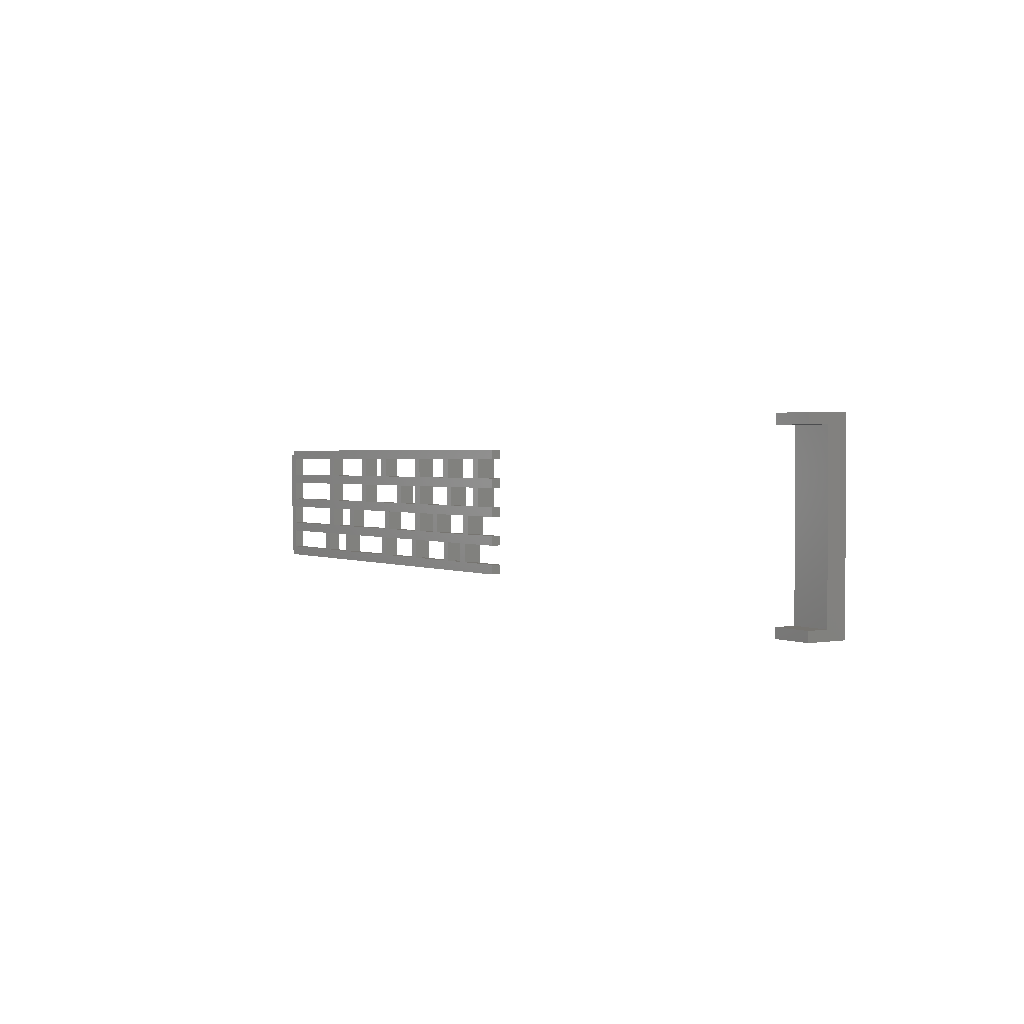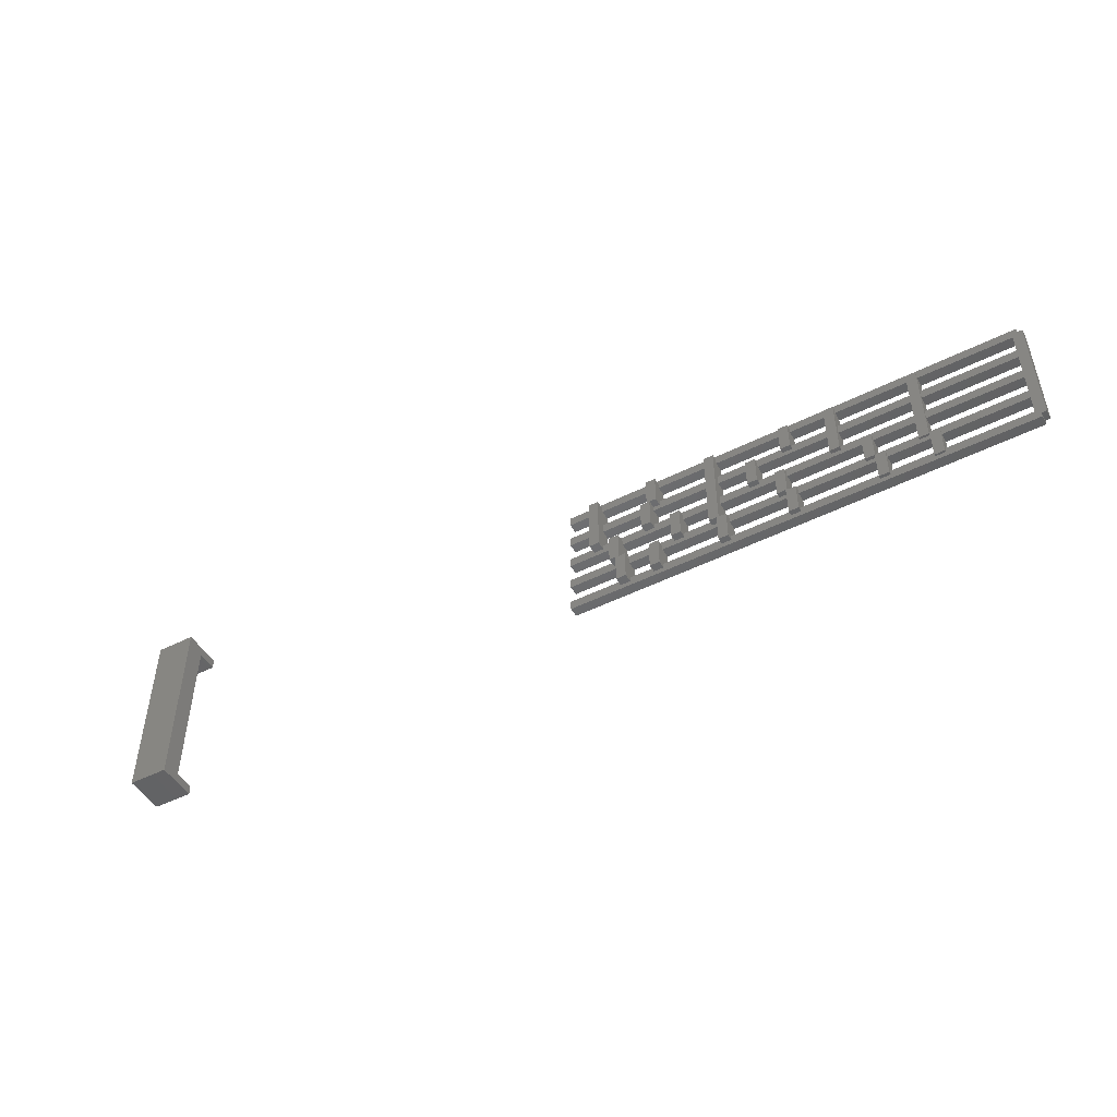
<metadata>
{"format":"stl","ext":"stl","renderer":"f3d","projection":"perspective","resolution":1024,"background":"white","views":[{"elev":1.8,"azim":-123.1,"up":"+Y"},{"elev":-48.4,"azim":29.3,"up":"+Y"}]}
</metadata>
<code>
# stl→obj: 405 verts, 898 faces
v 4 18.9 8.2
v 4 16.9 4.2
v 4 18.9 0
v 4 -16.9 4.2
v 4 -18.9 8.2
v 4 -18.9 0
v 4 -16.9 0
v 4 16.9 0
v -4 18.9 8.2
v -4 -18.9 8.2
v -4 16.9 0
v -4 18.9 0
v -4 -18.9 0
v -4 -16.9 0
v -4 -16.9 4.2
v -4 16.9 4.2
v 186 -12 2
v 186 12 0
v 186 12 2
v 186 -12 0
v 103.1 -11 2
v 92.5 -11 2
v 103.1 -12 2
v 110 -11 2
v 105.1 -11 2
v 110 -12 2
v 123.9 -11 2
v 112 -11 2
v 123.9 -12 2
v 137.8 -11 2
v 125.9 -11 2
v 137.8 -12 2
v 155.1 -11 2
v 139.8 -11 2
v 155.1 -12 2
v 163.4 -5 2
v 157.1 -6 2
v 163.4 -6 2
v 155.2 -5 2
v 155.2 -6 2
v 184 11 2
v 165.4 12 2
v 165.4 11 2
v 165.5 -11 2
v 157.1 -11 2
v 165.5 -12 2
v 184 -5 2
v 167.5 -6 2
v 184 -7 2
v 165.4 -5 2
v 165.5 -6 2
v 165.4 -6 2
v 165.5 -7 2
v 157.1 -7 2
v 165.4 1 2
v 184 -1 2
v 184 1 2
v 165.4 -1 2
v 165.4 7 2
v 184 5 2
v 184 7 2
v 165.4 5 2
v 185 12 2
v 185 13 2
v 185 -12 2
v 163.4 12 2
v 149 12 2
v 163.4 11 2
v 147 12 2
v 139.8 12 2
v 147 11 2
v 137.8 12 2
v 124.3 12 2
v 137.8 11 2
v 92.5 13 2
v 122.3 12 2
v 112 12 2
v 122.3 11 2
v 110 12 2
v 99.67 12 2
v 110 11 2
v 97.67 12 2
v 92.5 11 2
v 97.67 11 2
v 184 -11 2
v 185 -13 2
v 167.5 -12 2
v 167.5 -11 2
v 157.1 -12 2
v 139.8 -12 2
v 125.9 -12 2
v 92.5 -13 2
v 112 -12 2
v 105.1 -12 2
v 167.5 -7 2
v 149 11 2
v 139.8 11 2
v 124.3 11 2
v 112 11 2
v 99.67 11 2
v 97.67 1 2
v 92.5 1 2
v 97.67 0 2
v 108.6 1 2
v 103.8 0 2
v 108.6 0 2
v 99.67 1 2
v 101.8 0 2
v 99.67 0 2
v 101.8 -1 2
v 92.5 -1 2
v 122.3 1 2
v 116.6 0 2
v 122.3 -1 2
v 110.6 1 2
v 114.6 0 2
v 110.6 0 2
v 114.6 -1 2
v 103.8 -1 2
v 116.6 -1 2
v 101.8 -5 2
v 92.5 -5 2
v 101.8 -6 2
v 103.1 -7 2
v 103.1 -6 2
v 92.5 -7 2
v 130.6 1 2
v 124.3 1 2
v 130.6 0 2
v 147 1 2
v 138 0 2
v 147 0 2
v 132.6 1 2
v 136 0 2
v 132.6 0 2
v 136 -1 2
v 124.3 -1 2
v 163.4 1 2
v 155.2 0 2
v 163.4 -1 2
v 149 1 2
v 153.2 0 2
v 149 0 2
v 153.2 -1 2
v 138 -1 2
v 155.2 -1 2
v 114.6 -5 2
v 112 -6 2
v 114.6 -6 2
v 110 -6 2
v 105.1 -6 2
v 110 -7 2
v 103.8 -5 2
v 103.8 -6 2
v 122.3 -5 2
v 116.6 -5 2
v 122.3 -6 2
v 123.9 -7 2
v 123.9 -6 2
v 116.6 -6 2
v 112 -7 2
v 105.1 -7 2
v 92.5 7 2
v 97.67 5 2
v 97.67 7 2
v 92.5 5 2
v 110 7 2
v 108.6 6 2
v 110 6 2
v 99.67 7 2
v 99.67 5 2
v 108.6 5 2
v 112 6 2
v 122.3 7 2
v 112 7 2
v 122.3 5 2
v 110.6 5 2
v 110.6 6 2
v 137.8 7 2
v 132.6 6 2
v 137.8 6 2
v 130.6 6 2
v 124.3 7 2
v 124.3 5 2
v 130.6 5 2
v 139.8 6 2
v 147 7 2
v 139.8 7 2
v 147 5 2
v 132.6 5 2
v 149 7 2
v 163.4 5 2
v 163.4 7 2
v 149 5 2
v 136 -5 2
v 125.9 -6 2
v 136 -6 2
v 124.3 -5 2
v 124.3 -6 2
v 137.8 -7 2
v 137.8 -6 2
v 125.9 -7 2
v 153.2 -5 2
v 139.8 -6 2
v 153.2 -6 2
v 138 -5 2
v 138 -6 2
v 155.1 -7 2
v 155.1 -6 2
v 139.8 -7 2
v 92.5 5 0
v 97.67 7 0
v 97.67 5 0
v 92.5 7 0
v 92.5 -7 0
v 101.8 -5 0
v 103.1 -7 0
v 92.5 -5 0
v 110.6 5 0
v 108.6 5 0
v 110 7 0
v 99.67 7 0
v 99.67 5 0
v 122.3 5 0
v 112 7 0
v 122.3 7 0
v 116.6 -1 0
v 122.3 1 0
v 122.3 -1 0
v 114.6 -1 0
v 114.6 -5 0
v 110.6 1 0
v 108.6 1 0
v 103.8 -1 0
v 103.8 -5 0
v 101.8 -1 0
v 99.67 1 0
v 97.67 1 0
v 92.5 -1 0
v 92.5 1 0
v 123.9 -7 0
v 116.6 -5 0
v 122.3 -5 0
v 112 -7 0
v 110 -7 0
v 110 -11 0
v 105.1 -7 0
v 125.9 -7 0
v 136 -5 0
v 137.8 -7 0
v 124.3 -5 0
v 147 5 0
v 139.8 7 0
v 147 7 0
v 137.8 7 0
v 139.8 11 0
v 132.6 5 0
v 130.6 5 0
v 130.6 1 0
v 124.3 7 0
v 124.3 5 0
v 139.8 -7 0
v 153.2 -5 0
v 155.1 -7 0
v 138 -5 0
v 149 5 0
v 163.4 7 0
v 163.4 5 0
v 149 7 0
v 155.2 -1 0
v 163.4 1 0
v 163.4 -1 0
v 155.2 -5 0
v 153.2 -1 0
v 149 1 0
v 147 1 0
v 138 -1 0
v 136 -1 0
v 132.6 1 0
v 124.3 -1 0
v 124.3 1 0
v 165.4 5 0
v 184 7 0
v 184 5 0
v 165.4 7 0
v 165.4 -1 0
v 184 1 0
v 184 -1 0
v 165.4 1 0
v 167.5 -7 0
v 184 -5 0
v 184 -7 0
v 165.5 -7 0
v 165.5 -11 0
v 165.4 -5 0
v 163.4 -5 0
v 157.1 -7 0
v 184 -11 0
v 185 -12 0
v 185 -13 0
v 185 12 0
v 167.5 -11 0
v 157.1 -11 0
v 155.1 -11 0
v 139.8 -11 0
v 137.8 -11 0
v 92.5 -13 0
v 125.9 -11 0
v 123.9 -11 0
v 112 -11 0
v 103.1 -11 0
v 105.1 -11 0
v 92.5 -11 0
v 184 11 0
v 185 13 0
v 165.4 11 0
v 163.4 11 0
v 149 11 0
v 147 11 0
v 137.8 11 0
v 92.5 13 0
v 124.3 11 0
v 122.3 11 0
v 112 11 0
v 110 11 0
v 99.67 11 0
v 97.67 11 0
v 92.5 11 0
v 165.4 12 2.456
v 165.4 -6 2.456
v 163.4 12 2.456
v 163.4 -6 2.456
v 149 12 2.82
v 149 0 2.82
v 147 12 2.82
v 147 0 2.82
v 139.8 12 3.025
v 139.8 6 3.025
v 137.8 12 3.025
v 137.8 6 3.025
v 124.3 12 3.367
v 124.3 -6 3.367
v 124.3 -6 3.333
v 122.3 12 3.367
v 122.3 -6 3.367
v 112 12 3.64
v 112 6 3.64
v 110.6 6 3.64
v 110 12 3.64
v 110 6 3.64
v 110.6 6 3.67
v 108.6 6 3.67
v 99.67 12 3.913
v 99.67 0 3.913
v 97.67 12 3.913
v 97.67 0 3.913
v 132.6 6 3.184
v 132.6 0 3.184
v 130.6 6 3.184
v 130.6 0 3.184
v 110.6 0 3.67
v 108.6 0 3.67
v 155.2 0 2.683
v 155.2 -6 2.683
v 155.2 -6 2.641
v 153.2 0 2.683
v 153.2 -6 2.683
v 155.1 -6 2.641
v 157.1 -6 2.641
v 138 0 3.063
v 138 -6 3.063
v 138 -6 3.025
v 136 0 3.063
v 136 -6 3.063
v 137.8 -6 3.025
v 139.8 -6 3.025
v 123.9 -6 3.333
v 125.9 -6 3.333
v 116.6 0 3.538
v 116.6 -6 3.538
v 114.6 0 3.538
v 114.6 -6 3.538
v 103.8 0 3.822
v 103.8 -6 3.822
v 103.8 -6 3.794
v 101.8 0 3.822
v 101.8 -6 3.822
v 103.1 -6 3.794
v 105.1 -6 3.794
v 167.5 -6 2.41
v 167.5 -12 2.41
v 165.5 -6 2.41
v 165.5 -12 2.41
v 157.1 -12 2.641
v 155.1 -12 2.641
v 139.8 -12 3.025
v 137.8 -12 3.025
v 125.9 -12 3.333
v 123.9 -12 3.333
v 112 -6 3.64
v 112 -12 3.64
v 110 -6 3.64
v 110 -12 3.64
v 105.1 -12 3.794
v 103.1 -12 3.794
f 1 2 3
f 1 4 2
f 5 4 1
f 6 4 5
f 4 6 7
f 3 2 8
f 9 5 1
f 5 9 10
f 11 3 8
f 3 11 12
f 13 7 6
f 7 13 14
f 14 13 15
f 16 12 11
f 12 16 9
f 15 9 16
f 15 10 9
f 10 15 13
f 3 9 1
f 9 3 12
f 13 5 10
f 5 13 6
f 15 2 4
f 2 15 16
f 11 2 16
f 2 11 8
f 7 15 4
f 15 7 14
f 17 18 19
f 18 17 20
f 21 22 23
f 24 25 26
f 27 28 29
f 30 31 32
f 33 34 35
f 36 37 38
f 39 37 36
f 37 39 40
f 41 42 43
f 44 45 46
f 47 48 49
f 50 48 47
f 48 50 51
f 52 51 50
f 51 52 53
f 38 53 52
f 54 38 37
f 38 54 53
f 55 56 57
f 56 55 58
f 59 60 61
f 60 59 62
f 41 63 64
f 63 57 65
f 63 41 61
f 64 42 41
f 64 66 42
f 66 67 68
f 64 67 66
f 64 69 67
f 69 70 71
f 64 70 69
f 64 72 70
f 72 73 74
f 75 72 64
f 72 75 73
f 76 77 78
f 73 75 76
f 76 75 77
f 79 80 81
f 77 75 79
f 79 75 80
f 80 75 82
f 83 82 75
f 82 83 84
f 63 17 19
f 17 63 65
f 63 61 60
f 63 60 57
f 56 65 57
f 47 65 56
f 49 65 47
f 85 65 49
f 65 85 86
f 87 85 88
f 85 87 86
f 46 86 87
f 89 46 45
f 89 86 46
f 35 86 89
f 90 35 34
f 90 86 35
f 32 86 90
f 91 32 31
f 91 86 32
f 92 91 29
f 93 29 28
f 92 29 93
f 92 93 26
f 94 26 25
f 92 26 94
f 92 94 23
f 91 92 86
f 92 23 22
f 49 48 95
f 68 67 96
f 71 70 97
f 74 73 98
f 78 77 99
f 81 80 100
f 101 102 103
f 104 105 106
f 107 105 104
f 105 107 108
f 109 108 107
f 108 109 110
f 103 110 109
f 111 103 102
f 103 111 110
f 112 113 114
f 115 113 112
f 113 115 116
f 117 116 115
f 116 117 118
f 106 118 117
f 119 106 105
f 106 119 118
f 114 113 120
f 121 122 123
f 123 124 125
f 126 123 122
f 123 126 124
f 127 128 129
f 130 131 132
f 133 131 130
f 131 133 134
f 135 134 133
f 134 135 136
f 129 136 135
f 137 129 128
f 129 137 136
f 138 139 140
f 141 139 138
f 139 141 142
f 143 142 141
f 142 143 144
f 132 144 143
f 145 132 131
f 132 145 144
f 140 139 146
f 147 148 149
f 147 150 148
f 150 151 152
f 153 150 147
f 150 153 151
f 151 153 154
f 155 156 157
f 157 158 159
f 160 157 156
f 157 160 158
f 161 160 149
f 161 149 148
f 160 161 158
f 152 151 162
f 163 164 165
f 164 163 166
f 167 168 169
f 170 168 167
f 171 168 170
f 168 171 172
f 173 174 175
f 174 173 176
f 177 173 178
f 173 177 176
f 179 180 181
f 179 182 180
f 183 182 179
f 184 182 183
f 182 184 185
f 186 187 188
f 187 186 189
f 190 186 181
f 190 181 180
f 186 190 189
f 191 192 193
f 192 191 194
f 195 196 197
f 198 196 195
f 196 198 199
f 197 200 201
f 202 197 196
f 197 202 200
f 203 204 205
f 206 204 203
f 204 206 207
f 205 208 209
f 210 205 204
f 205 210 208
f 211 212 213
f 212 211 214
f 215 216 217
f 216 215 218
f 219 220 221
f 222 220 223
f 220 222 221
f 224 225 226
f 221 225 219
f 219 225 224
f 227 228 229
f 230 227 231
f 232 227 230
f 227 232 228
f 233 219 232
f 220 219 233
f 230 233 232
f 234 233 230
f 216 235 217
f 235 216 234
f 236 234 216
f 237 234 236
f 234 237 233
f 213 223 237
f 223 213 222
f 213 237 238
f 236 238 237
f 239 238 236
f 238 239 240
f 241 242 243
f 242 231 227
f 244 242 241
f 242 244 231
f 245 244 246
f 245 231 244
f 235 245 247
f 245 235 231
f 248 249 250
f 249 248 251
f 252 253 254
f 253 255 256
f 257 253 252
f 253 257 255
f 258 257 259
f 258 255 257
f 260 258 261
f 258 260 255
f 262 263 264
f 263 262 265
f 266 267 268
f 267 266 269
f 270 271 272
f 263 273 264
f 273 263 270
f 274 270 263
f 275 270 274
f 270 275 271
f 252 266 275
f 266 252 269
f 252 275 276
f 274 276 275
f 277 276 274
f 249 265 250
f 265 249 277
f 278 277 249
f 279 277 278
f 277 279 276
f 279 259 257
f 278 259 279
f 280 259 278
f 259 280 281
f 282 283 284
f 283 282 285
f 286 287 288
f 287 286 289
f 290 291 292
f 293 290 294
f 295 290 293
f 290 295 291
f 272 286 295
f 286 272 289
f 289 271 282
f 268 282 271
f 272 295 296
f 293 296 295
f 297 296 293
f 296 297 273
f 298 299 300
f 299 288 301
f 299 298 292
f 300 302 298
f 302 294 290
f 300 294 302
f 300 303 294
f 304 297 303
f 297 264 273
f 264 297 304
f 300 304 303
f 300 305 304
f 306 262 305
f 262 250 265
f 250 262 306
f 300 306 305
f 307 306 300
f 241 248 308
f 229 280 251
f 280 229 281
f 281 228 261
f 224 261 228
f 248 241 251
f 241 308 309
f 306 307 308
f 308 307 309
f 310 246 244
f 309 307 310
f 310 307 246
f 311 247 312
f 247 217 235
f 217 247 311
f 246 307 312
f 312 307 311
f 311 307 313
f 299 18 20
f 18 299 301
f 299 292 291
f 299 291 288
f 287 301 288
f 284 301 287
f 283 301 284
f 314 301 283
f 301 314 315
f 316 315 314
f 289 272 271
f 282 268 285
f 267 285 268
f 285 267 316
f 317 316 267
f 317 315 316
f 318 315 317
f 254 269 252
f 269 254 318
f 319 318 254
f 319 315 318
f 256 315 319
f 320 256 255
f 320 315 256
f 321 320 322
f 243 251 241
f 251 243 229
f 281 229 228
f 261 224 260
f 226 260 224
f 260 226 322
f 323 322 226
f 321 322 323
f 321 323 324
f 225 221 324
f 325 324 221
f 321 324 325
f 321 325 326
f 212 222 213
f 222 212 326
f 327 326 212
f 321 326 327
f 321 327 328
f 320 321 315
f 298 49 292
f 49 298 85
f 283 41 314
f 41 283 61
f 287 60 284
f 60 287 57
f 291 56 288
f 56 291 47
f 18 63 19
f 63 18 301
f 329 43 42
f 43 59 316
f 329 59 43
f 329 62 59
f 62 55 282
f 329 55 62
f 330 55 329
f 58 50 286
f 55 330 58
f 58 330 50
f 50 330 52
f 316 59 285
f 282 55 289
f 286 50 295
f 331 330 329
f 330 331 332
f 272 296 140
f 268 271 192
f 317 267 68
f 68 331 66
f 193 68 267
f 193 331 68
f 192 331 193
f 138 192 271
f 138 331 192
f 332 138 140
f 36 140 296
f 332 140 36
f 332 36 38
f 138 332 331
f 42 331 329
f 331 42 66
f 333 96 67
f 96 191 318
f 333 191 96
f 333 194 191
f 194 141 266
f 334 194 333
f 194 334 141
f 141 334 143
f 318 191 269
f 266 141 275
f 335 334 333
f 334 335 336
f 252 276 189
f 319 254 71
f 71 335 69
f 187 71 254
f 71 187 335
f 189 335 187
f 130 189 276
f 336 189 130
f 336 130 132
f 189 336 335
f 67 335 333
f 335 67 69
f 337 97 70
f 97 188 256
f 337 188 97
f 338 188 337
f 188 338 186
f 256 188 253
f 339 338 337
f 338 339 340
f 320 255 74
f 74 339 72
f 179 74 255
f 74 179 339
f 340 179 181
f 179 340 339
f 70 339 337
f 339 70 72
f 181 338 340
f 338 181 186
f 341 98 73
f 98 183 322
f 341 183 98
f 341 184 183
f 184 128 261
f 341 128 184
f 342 128 341
f 137 198 280
f 128 342 137
f 137 342 198
f 343 198 342
f 198 343 199
f 322 183 260
f 261 128 281
f 280 198 251
f 344 342 341
f 342 344 345
f 229 243 114
f 224 228 176
f 323 226 78
f 78 344 76
f 174 78 226
f 78 174 344
f 176 344 174
f 112 176 228
f 112 344 176
f 345 112 114
f 155 114 243
f 345 114 155
f 345 155 157
f 112 345 344
f 73 344 341
f 344 73 76
f 346 99 77
f 99 175 324
f 346 175 99
f 347 175 346
f 175 347 173
f 324 175 225
f 346 348 347
f 349 348 346
f 348 349 350
f 325 221 81
f 81 349 79
f 167 81 221
f 81 167 349
f 350 167 169
f 167 350 349
f 77 349 346
f 349 77 79
f 350 351 348
f 351 350 352
f 168 350 169
f 350 168 352
f 178 347 348
f 347 178 173
f 353 100 80
f 100 170 326
f 353 170 100
f 353 171 170
f 171 107 223
f 354 171 353
f 171 354 107
f 107 354 109
f 326 170 222
f 223 107 237
f 355 354 353
f 354 355 356
f 213 238 164
f 327 212 84
f 84 355 82
f 165 84 212
f 84 165 355
f 164 355 165
f 101 164 238
f 356 164 101
f 356 101 103
f 164 356 355
f 80 355 353
f 355 80 82
f 132 334 336
f 334 132 143
f 357 190 180
f 190 133 257
f 357 133 190
f 358 133 357
f 133 358 135
f 257 133 279
f 359 358 357
f 358 359 360
f 258 259 185
f 185 359 182
f 127 185 259
f 185 127 359
f 360 127 129
f 127 360 359
f 180 359 357
f 359 180 182
f 129 358 360
f 358 129 135
f 177 348 351
f 348 177 178
f 177 115 219
f 351 115 177
f 361 115 351
f 115 361 117
f 219 115 232
f 352 361 351
f 361 352 362
f 220 233 172
f 172 352 168
f 104 172 233
f 172 104 352
f 362 104 106
f 104 362 352
f 106 361 362
f 361 106 117
f 103 354 356
f 354 103 109
f 38 330 332
f 330 38 52
f 363 146 139
f 146 39 270
f 363 39 146
f 364 39 363
f 365 39 364
f 39 365 40
f 270 39 273
f 366 364 363
f 364 366 367
f 274 263 144
f 144 366 142
f 203 144 263
f 144 203 366
f 367 203 205
f 203 367 366
f 139 366 363
f 366 139 142
f 367 368 364
f 205 368 367
f 368 205 209
f 364 368 365
f 37 365 369
f 365 37 40
f 370 145 131
f 145 206 277
f 370 206 145
f 371 206 370
f 372 206 371
f 206 372 207
f 277 206 265
f 373 371 370
f 371 373 374
f 278 249 136
f 136 373 134
f 195 136 249
f 136 195 373
f 374 195 197
f 195 374 373
f 131 373 370
f 373 131 134
f 374 375 371
f 197 375 374
f 375 197 201
f 371 375 372
f 204 372 376
f 372 204 207
f 345 377 342
f 157 377 345
f 377 157 159
f 342 377 343
f 196 343 378
f 343 196 199
f 379 120 113
f 120 156 227
f 379 156 120
f 380 156 379
f 156 380 160
f 227 156 242
f 381 380 379
f 380 381 382
f 230 231 118
f 118 381 116
f 147 118 231
f 118 147 381
f 382 147 149
f 147 382 381
f 113 381 379
f 381 113 116
f 149 380 382
f 380 149 160
f 383 119 105
f 119 153 234
f 383 153 119
f 384 153 383
f 385 153 384
f 153 385 154
f 234 153 235
f 386 384 383
f 384 386 387
f 236 216 110
f 110 386 108
f 121 110 216
f 110 121 386
f 387 121 123
f 121 387 386
f 105 386 383
f 386 105 108
f 387 388 384
f 123 388 387
f 388 123 125
f 384 388 385
f 151 385 389
f 385 151 154
f 299 17 65
f 17 299 20
f 390 95 48
f 95 88 290
f 390 88 95
f 391 88 390
f 88 391 87
f 290 88 302
f 392 391 390
f 391 392 393
f 293 294 53
f 53 392 51
f 44 53 294
f 44 392 53
f 393 44 46
f 44 393 392
f 48 392 390
f 392 48 51
f 46 391 393
f 391 46 87
f 369 54 37
f 54 45 297
f 369 45 54
f 394 45 369
f 45 394 89
f 297 45 303
f 365 394 369
f 395 365 368
f 365 395 394
f 264 304 208
f 208 368 209
f 33 208 304
f 208 33 368
f 395 33 35
f 33 395 368
f 35 394 395
f 394 35 89
f 376 210 204
f 210 34 262
f 376 34 210
f 396 34 376
f 34 396 90
f 262 34 305
f 372 396 376
f 397 372 375
f 372 397 396
f 250 306 200
f 200 375 201
f 30 200 306
f 200 30 375
f 397 30 32
f 30 397 375
f 32 396 397
f 396 32 90
f 378 202 196
f 202 31 248
f 378 31 202
f 398 31 378
f 31 398 91
f 248 31 308
f 343 398 378
f 399 343 377
f 343 399 398
f 241 309 158
f 158 377 159
f 27 158 309
f 158 27 377
f 399 27 29
f 27 399 377
f 29 398 399
f 398 29 91
f 400 161 148
f 161 28 244
f 400 28 161
f 401 28 400
f 28 401 93
f 244 28 310
f 402 401 400
f 401 402 403
f 245 246 152
f 152 402 150
f 24 152 246
f 152 24 402
f 403 24 26
f 24 403 402
f 148 402 400
f 402 148 150
f 26 401 403
f 401 26 93
f 389 162 151
f 162 25 247
f 389 25 162
f 404 25 389
f 25 404 94
f 247 25 312
f 385 404 389
f 405 385 388
f 385 405 404
f 217 311 124
f 124 388 125
f 21 124 311
f 124 21 388
f 405 21 23
f 21 405 388
f 23 404 405
f 404 23 94
f 63 315 64
f 315 63 301
f 328 75 321
f 75 328 83
f 315 75 64
f 75 315 321
f 328 84 83
f 84 328 327
f 326 81 100
f 81 326 325
f 324 78 99
f 78 324 323
f 322 74 98
f 74 322 320
f 256 71 97
f 71 256 319
f 318 68 96
f 68 318 317
f 316 41 43
f 41 316 314
f 211 163 214
f 163 211 166
f 212 163 165
f 163 212 214
f 221 170 167
f 170 221 222
f 226 175 174
f 175 226 225
f 255 183 179
f 183 255 260
f 254 188 187
f 188 254 253
f 267 191 193
f 191 267 269
f 283 59 61
f 59 283 285
f 211 164 166
f 164 211 213
f 223 172 171
f 172 223 220
f 219 176 177
f 176 219 224
f 261 185 184
f 185 261 258
f 257 189 190
f 189 257 252
f 266 192 194
f 192 266 268
f 282 60 62
f 60 282 284
f 239 102 240
f 102 239 111
f 238 102 101
f 102 238 240
f 276 133 130
f 133 276 279
f 271 141 138
f 141 271 275
f 233 107 104
f 107 233 237
f 228 115 112
f 115 228 232
f 259 128 127
f 128 259 281
f 287 55 57
f 55 287 289
f 239 110 111
f 110 239 236
f 234 118 119
f 118 234 230
f 270 140 146
f 140 270 272
f 286 56 58
f 56 286 288
f 227 114 120
f 114 227 229
f 280 136 137
f 136 280 278
f 277 144 145
f 144 277 274
f 215 122 218
f 122 215 126
f 216 122 121
f 122 216 218
f 231 153 147
f 153 231 235
f 296 39 36
f 39 296 273
f 291 50 47
f 50 291 295
f 243 156 155
f 156 243 242
f 249 198 195
f 198 249 251
f 263 206 203
f 206 263 265
f 215 124 126
f 124 215 217
f 247 152 162
f 152 247 245
f 244 158 161
f 158 244 241
f 248 200 202
f 200 248 250
f 262 208 210
f 208 262 264
f 297 53 54
f 53 297 293
f 290 49 95
f 49 290 292
f 86 299 65
f 299 86 300
f 307 22 313
f 22 307 92
f 311 22 21
f 22 311 313
f 246 25 24
f 25 246 312
f 309 28 27
f 28 309 310
f 306 31 30
f 31 306 308
f 304 34 33
f 34 304 305
f 294 45 44
f 45 294 303
f 298 88 85
f 88 298 302
f 307 86 92
f 86 307 300

</code>
